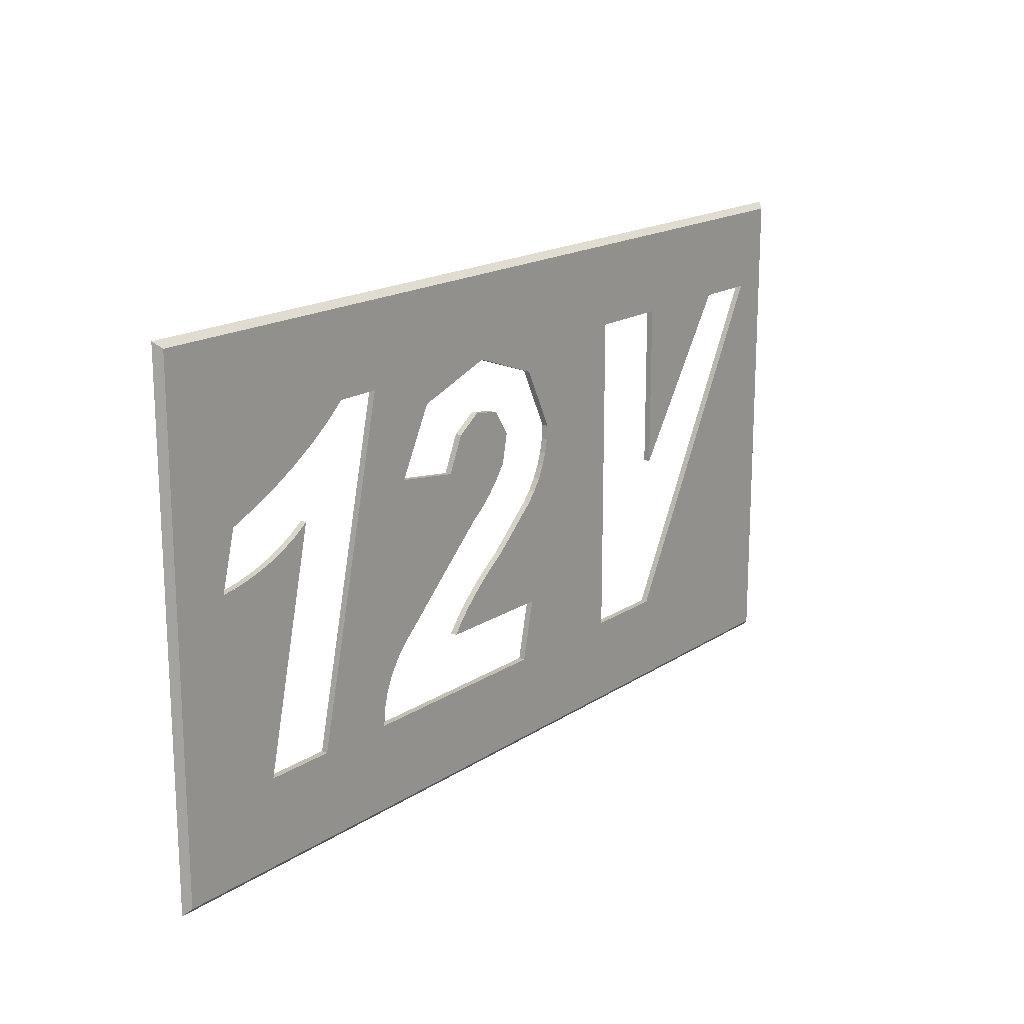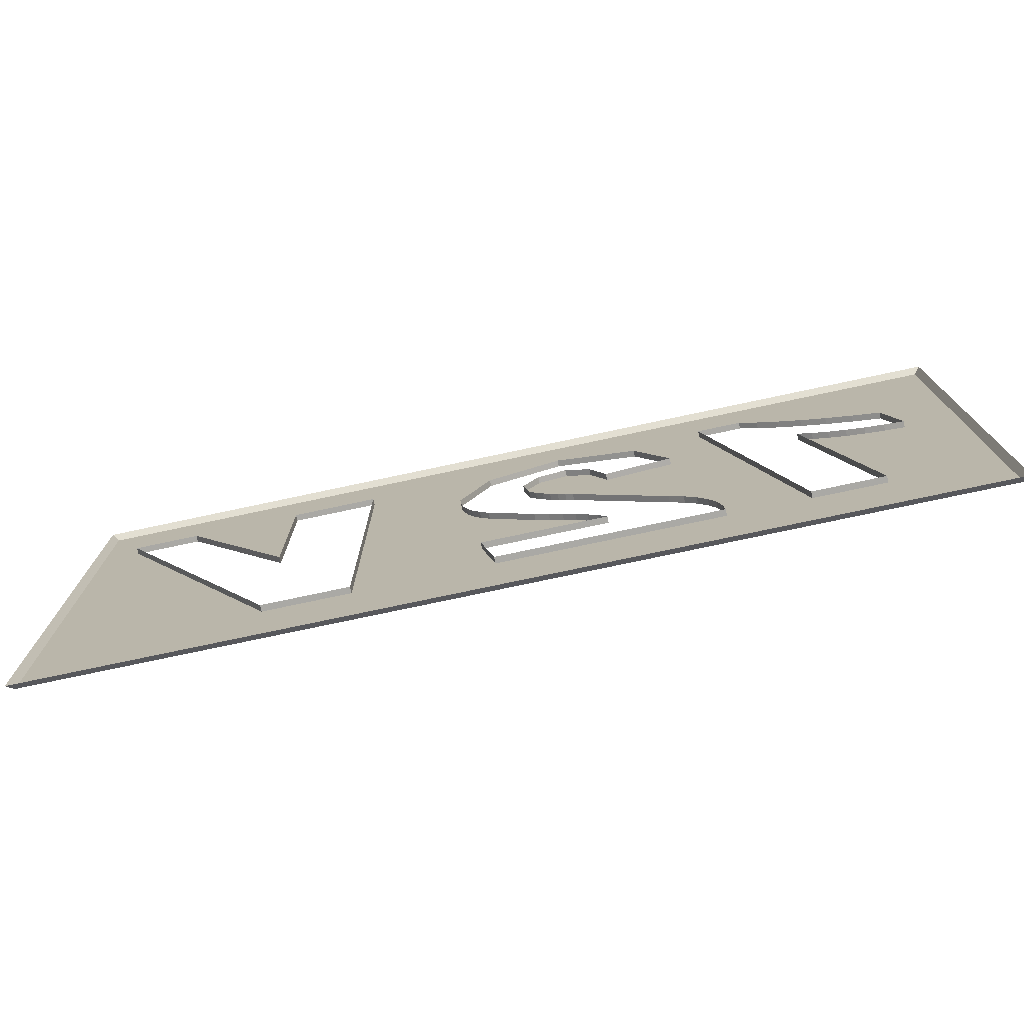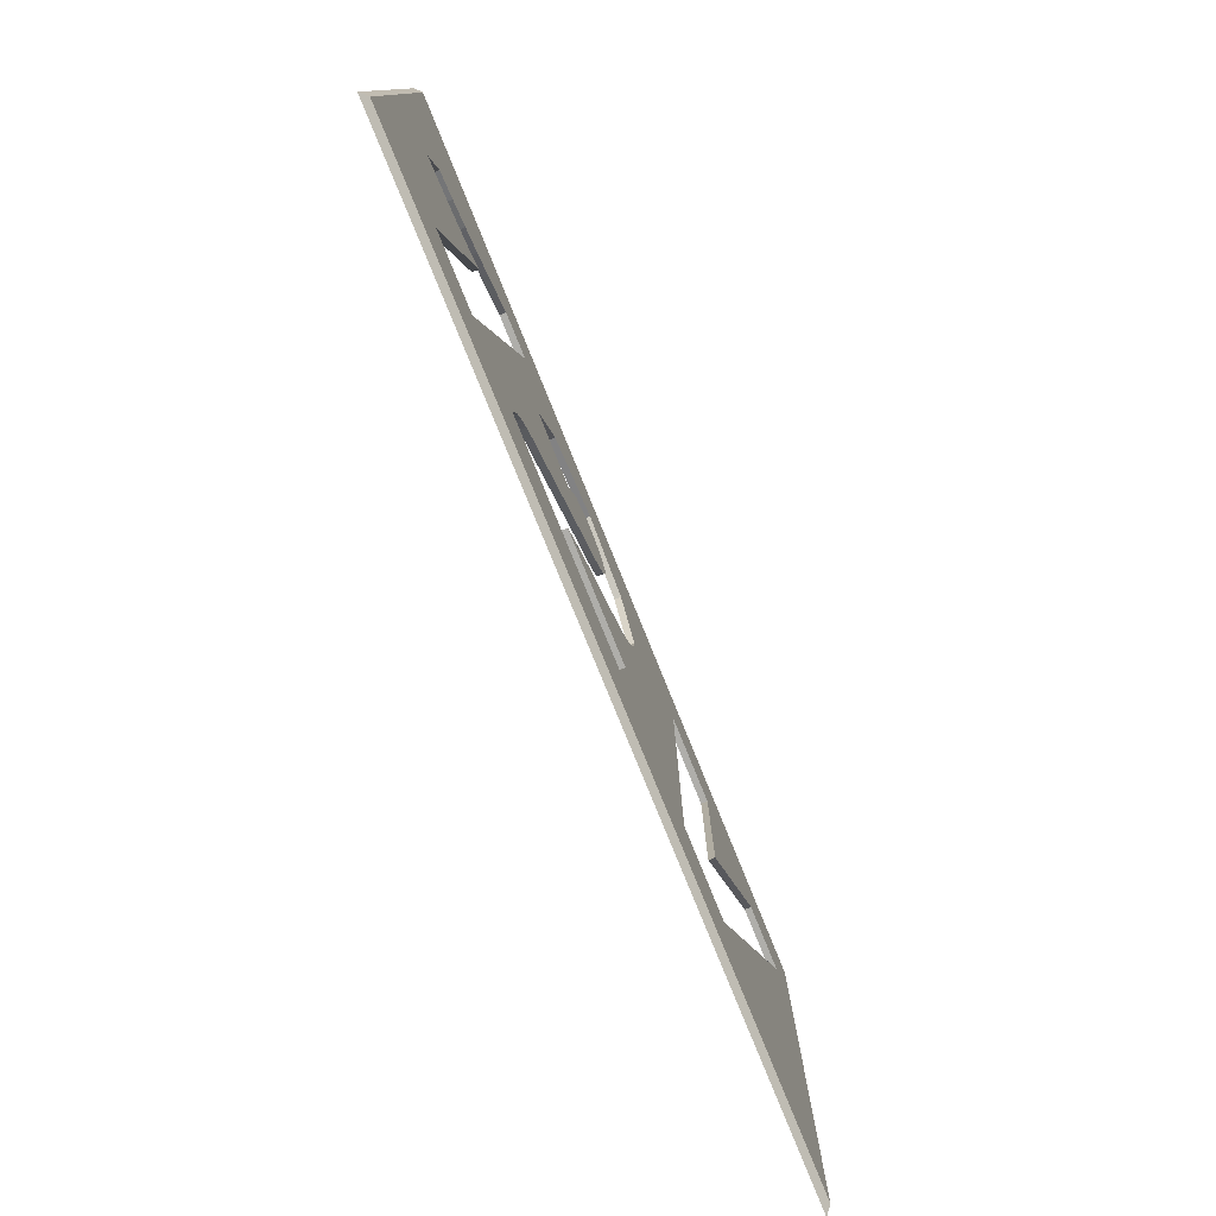
<metadata>
{"format":"obj","ext":"obj","renderer":"f3d","projection":"perspective","resolution":1024,"background":"white","views":[{"elev":17.3,"azim":-52.1,"up":"+Z"},{"elev":-75.3,"azim":-167.9,"up":"+Z"},{"elev":-77.6,"azim":-68.0,"up":"+Z"}]}
</metadata>
<code>
v 0.3575 -0.005 0.195
v 0.3625 0 0.2
v -0.3625 0 0.2
v -0.3575 -0.005 0.195
v 0.3625 0 -0.2
v 0.3575 -0.005 -0.195
v -0.3575 -0.005 -0.195
v -0.3625 0 -0.2
v 0.3575 -0.005 0.195
v 0.3575 -0.005 -0.195
v 0.3625 0 -0.2
v 0.3625 0 0.2
v -0.3575 -0.005 -0.195
v -0.3575 -0.005 0.195
v -0.3625 0 0.2
v -0.3625 0 -0.2
v -0.2829 0 0.07336
v -0.2829 -0.005 0.07336
v -0.3041 -0.005 0.06434
v -0.3041 0 0.06434
v -0.2625 0 0.0834
v -0.2625 -0.005 0.0834
v -0.2829 -0.005 0.07336
v -0.2829 0 0.07336
v -0.2433 0 0.09427
v -0.2433 -0.005 0.09427
v -0.2625 -0.005 0.0834
v -0.2625 0 0.0834
v -0.2256 0 0.1058
v -0.2256 -0.005 0.1058
v -0.2433 -0.005 0.09427
v -0.2433 0 0.09427
v -0.2097 0 0.1178
v -0.2097 -0.005 0.1178
v -0.2256 -0.005 0.1058
v -0.2256 0 0.1058
v -0.1958 0 0.13
v -0.1958 -0.005 0.13
v -0.2097 -0.005 0.1178
v -0.2097 0 0.1178
v -0.3002 0 0.02244
v -0.3002 -0.005 0.02244
v -0.3155 -0.005 0.02007
v -0.3155 0 0.02007
v -0.2853 0 0.02602
v -0.2853 -0.005 0.02602
v -0.3002 -0.005 0.02244
v -0.3002 0 0.02244
v -0.2711 0 0.03073
v -0.2711 -0.005 0.03073
v -0.2853 -0.005 0.02602
v -0.2853 0 0.02602
v -0.2578 0 0.03652
v -0.2578 -0.005 0.03652
v -0.2711 -0.005 0.03073
v -0.2711 0 0.03073
v -0.2455 0 0.04326
v -0.2455 -0.005 0.04326
v -0.2578 -0.005 0.03652
v -0.2578 0 0.03652
v -0.2347 0 0.05086
v -0.2347 -0.005 0.05086
v -0.2455 -0.005 0.04326
v -0.2455 0 0.04326
v -0.2757 0 -0.1275
v -0.2757 -0.005 -0.1275
v -0.2205 -0.005 -0.1275
v -0.2205 0 -0.1275
v -0.2205 0 -0.1275
v -0.2205 -0.005 -0.1275
v -0.161 -0.005 0.13
v -0.161 0 0.13
v -0.304 -0.005 0.06435
v -0.3155 -0.005 0.02005
v -0.3155 0 0.02005
v -0.304 0 0.06435
v -0.2347 0 0.05085
v -0.2347 -0.005 0.05085
v -0.2757 -0.005 -0.1275
v -0.2757 0 -0.1275
v -0.161 0 0.13
v -0.161 -0.005 0.13
v -0.1958 -0.005 0.13
v -0.1958 0 0.13
v -0.1043 -0.005 0.1086
v -0.131 -0.005 0.057
v -0.131 0 0.057
v -0.1043 0 0.1086
v -0.04 -0.005 0.13
v -0.1043 -0.005 0.1086
v -0.1043 0 0.1086
v -0.04 0 0.13
v 0.01834 -0.005 0.1099
v 0.0425 -0.005 0.0615
v 0.0425 0 0.0615
v 0.01834 0 0.1099
v -0.04 -0.005 0.13
v 0.01834 -0.005 0.1099
v 0.01834 0 0.1099
v -0.04 0 0.13
v -0.00991 -0.005 0.0663
v -0.01469 -0.005 0.04309
v -0.01469 0 0.04309
v -0.00991 0 0.0663
v -0.02275 -0.005 0.08581
v -0.00991 -0.005 0.0663
v -0.00991 0 0.0663
v -0.02275 0 0.08581
v -0.0457 -0.005 0.09021
v -0.02275 -0.005 0.08581
v -0.02275 0 0.08581
v -0.0457 0 0.09021
v -0.06531 -0.005 0.07691
v -0.0457 -0.005 0.09021
v -0.0457 0 0.09021
v -0.06531 0 0.07691
v 0.04179 0 0.05073
v 0.04179 -0.005 0.05073
v 0.0425 -0.005 0.0615
v 0.0425 0 0.0615
v 0.03969 0 0.04015
v 0.03969 -0.005 0.04015
v 0.04179 -0.005 0.05073
v 0.04179 0 0.05073
v 0.03622 0 0.02993
v 0.03622 -0.005 0.02993
v 0.03969 -0.005 0.04015
v 0.03969 0 0.04015
v 0.03145 0 0.02025
v 0.03145 -0.005 0.02025
v 0.03622 -0.005 0.02993
v 0.03622 0 0.02993
v 0.02545 0 0.01127
v 0.02545 -0.005 0.01127
v 0.03145 -0.005 0.02025
v 0.03145 0 0.02025
v 0.01834 0 0.003164
v 0.01834 -0.005 0.003164
v 0.02545 -0.005 0.01127
v 0.02545 0 0.01127
v -0.01998 0 0.03565
v -0.01998 -0.005 0.03565
v -0.01469 -0.005 0.04309
v -0.01469 0 0.04309
v -0.02561 0 0.02862
v -0.02561 -0.005 0.02862
v -0.01998 -0.005 0.03565
v -0.01998 0 0.03565
v -0.03149 0 0.02212
v -0.03149 -0.005 0.02212
v -0.02561 -0.005 0.02862
v -0.02561 0 0.02862
v -0.03752 0 0.01628
v -0.03752 -0.005 0.01628
v -0.03149 -0.005 0.02212
v -0.03149 0 0.02212
v -0.04358 0 0.01118
v -0.04358 -0.005 0.01118
v -0.03752 -0.005 0.01628
v -0.03752 0 0.01628
v -0.04958 0 0.006921
v -0.04958 -0.005 0.006921
v -0.04358 -0.005 0.01118
v -0.04358 0 0.01118
v -0.02925 0 -0.03749
v -0.02925 -0.005 -0.03749
v -0.01807 -0.005 -0.0296
v -0.01807 0 -0.0296
v -0.03988 0 -0.04581
v -0.03988 -0.005 -0.04581
v -0.02925 -0.005 -0.03749
v -0.02925 0 -0.03749
v -0.04975 0 -0.05443
v -0.04975 -0.005 -0.05443
v -0.03988 -0.005 -0.04581
v -0.03988 0 -0.04581
v -0.05869 0 -0.06319
v -0.05869 -0.005 -0.06319
v -0.04975 -0.005 -0.05443
v -0.04975 0 -0.05443
v -0.06656 0 -0.07194
v -0.06656 -0.005 -0.07194
v -0.05869 -0.005 -0.06319
v -0.05869 0 -0.06319
v -0.07322 0 -0.08054
v -0.07322 -0.005 -0.08054
v -0.06656 -0.005 -0.07194
v -0.06656 0 -0.07194
v -0.1569 0 -0.1148
v -0.1569 -0.005 -0.1148
v -0.158 -0.005 -0.1275
v -0.158 0 -0.1275
v -0.1537 0 -0.1024
v -0.1537 -0.005 -0.1024
v -0.1569 -0.005 -0.1148
v -0.1569 0 -0.1148
v -0.1484 0 -0.09038
v -0.1484 -0.005 -0.09038
v -0.1537 -0.005 -0.1024
v -0.1537 0 -0.1024
v -0.1412 0 -0.079
v -0.1412 -0.005 -0.079
v -0.1484 -0.005 -0.09038
v -0.1484 0 -0.09038
v -0.1321 0 -0.06845
v -0.1321 -0.005 -0.06845
v -0.1412 -0.005 -0.079
v -0.1412 0 -0.079
v -0.1212 0 -0.05891
v -0.1212 -0.005 -0.05891
v -0.1321 -0.005 -0.06845
v -0.1321 0 -0.06845
v -0.078 0 0.0493
v -0.078 -0.005 0.0493
v -0.0653 -0.005 0.0769
v -0.0653 0 0.0769
v -0.0496 -0.005 0.0069
v -0.1212 -0.005 -0.0589
v -0.1212 0 -0.0589
v -0.0496 0 0.0069
v -0.131 0 0.057
v -0.131 -0.005 0.057
v -0.078 -0.005 0.0493
v -0.078 0 0.0493
v 0.01285 0 -0.1275
v 0.01285 -0.005 -0.1275
v 0.0233 -0.005 -0.08055
v 0.0233 0 -0.08055
v 0.0233 0 -0.08055
v 0.0233 -0.005 -0.08055
v -0.0732 -0.005 -0.08055
v -0.0732 0 -0.08055
v -0.01805 0 -0.0296
v -0.01805 -0.005 -0.0296
v 0.01835 -0.005 0.00315
v 0.01835 0 0.00315
v -0.158 0 -0.1275
v -0.158 -0.005 -0.1275
v 0.01285 -0.005 -0.1275
v 0.01285 0 -0.1275
v 0.1875 -0.005 0.13
v 0.12 -0.005 0.13
v 0.12 0 0.13
v 0.1875 0 0.13
v 0.12 -0.005 0.13
v 0.12 -0.005 -0.1275
v 0.12 0 -0.1275
v 0.12 0 0.13
v 0.1875 -0.005 0
v 0.1875 -0.005 0.13
v 0.1875 0 0.13
v 0.1875 0 0
v 0.275 -0.005 0.13
v 0.1875 -0.005 0
v 0.1875 0 0
v 0.275 0 0.13
v 0.3275 -0.005 0.13
v 0.275 -0.005 0.13
v 0.275 0 0.13
v 0.3275 0 0.13
v 0.1875 0 -0.1275
v 0.1875 -0.005 -0.1275
v 0.3275 -0.005 0.13
v 0.3275 0 0.13
v 0.12 -0.005 -0.1275
v 0.1875 -0.005 -0.1275
v 0.1875 0 -0.1275
v 0.12 0 -0.1275
v 0.3275 -0.005 0.13
v 0.1875 -0.005 -0.1275
v 0.3575 -0.005 -0.195
v 0.3575 -0.005 -0.195
v 0.3575 -0.005 0.195
v 0.3275 -0.005 0.13
v 0.1875 -0.005 0.13
v 0.1875 -0.005 0
v 0.275 -0.005 0.13
v 0.3275 -0.005 0.13
v 0.3575 -0.005 0.195
v 0.275 -0.005 0.13
v 0.275 -0.005 0.13
v 0.3575 -0.005 0.195
v 0.1875 -0.005 0.13
v 0.12 -0.005 0.13
v 0.1875 -0.005 0.13
v 0.3575 -0.005 0.195
v 0.3575 -0.005 -0.195
v 0.1875 -0.005 -0.1275
v 0.12 -0.005 -0.1275
v 0.3575 -0.005 -0.195
v 0.12 -0.005 -0.1275
v 0.01285 -0.005 -0.1275
v -0.3575 -0.005 -0.195
v 0.01285 -0.005 -0.1275
v -0.158 -0.005 -0.1275
v -0.3575 -0.005 -0.195
v -0.3575 -0.005 -0.195
v -0.158 -0.005 -0.1275
v -0.2205 -0.005 -0.1275
v -0.3575 -0.005 -0.195
v -0.2205 -0.005 -0.1275
v -0.2757 -0.005 -0.1275
v -0.2347 -0.005 0.05085
v -0.25 -0.005 0.03875
v -0.2757 -0.005 -0.1275
v -0.2757 -0.005 -0.1275
v -0.25 -0.005 0.03875
v -0.2711 -0.005 0.03075
v -0.2921 -0.005 0.02275
v -0.3575 -0.005 -0.195
v -0.2757 -0.005 -0.1275
v -0.2711 -0.005 0.03075
v -0.3575 -0.005 -0.195
v -0.2921 -0.005 0.02275
v -0.3155 -0.005 0.02005
v -0.3575 -0.005 -0.195
v -0.3155 -0.005 0.02005
v -0.3575 -0.005 0.195
v -0.3575 -0.005 0.195
v -0.3155 -0.005 0.02005
v -0.304 -0.005 0.06435
v -0.3575 -0.005 0.195
v -0.304 -0.005 0.06435
v -0.1958 -0.005 0.13
v -0.3575 -0.005 0.195
v -0.1958 -0.005 0.13
v -0.161 -0.005 0.13
v -0.3575 -0.005 0.195
v -0.161 -0.005 0.13
v -0.131 -0.005 0.13
v -0.3575 -0.005 0.195
v -0.131 -0.005 0.13
v -0.04 -0.005 0.13
v -0.3575 -0.005 0.195
v -0.04 -0.005 0.13
v 0.0425 -0.005 0.13
v 0.3575 -0.005 0.195
v -0.3575 -0.005 0.195
v 0.0425 -0.005 0.13
v 0.12 -0.005 0.13
v 0.12 -0.005 0.13
v 0.0425 -0.005 0.13
v 0.0425 -0.005 0.0615
v 0.12 -0.005 0.13
v 0.0425 -0.005 0.0615
v 0.0425 -0.005 -0.021
v 0.12 -0.005 -0.1275
v 0.0233 -0.005 -0.08055
v 0.0425 -0.005 -0.021
v 0.01835 -0.005 0.00315
v -0.01805 -0.005 -0.0296
v 0.0233 -0.005 -0.08055
v -0.01805 -0.005 -0.0296
v -0.0732 -0.005 -0.08055
v 0.0425 -0.005 -0.021
v 0.0233 -0.005 -0.08055
v 0.01285 -0.005 -0.1275
v 0.12 -0.005 -0.1275
v -0.2205 -0.005 -0.1275
v -0.158 -0.005 -0.1275
v -0.158 -0.005 -0.0305
v -0.158 -0.005 -0.0305
v -0.131 -0.005 0.057
v -0.161 -0.005 0.13
v -0.2205 -0.005 -0.1275
v -0.161 -0.005 0.13
v -0.131 -0.005 0.057
v -0.131 -0.005 0.13
v -0.078 -0.005 0.0493
v -0.131 -0.005 0.057
v -0.158 -0.005 -0.0305
v -0.1212 -0.005 -0.0589
v -0.0496 -0.005 0.0069
v -0.078 -0.005 0.0493
v -0.158 -0.005 -0.0305
v -0.0147 -0.005 0.0431
v -0.0653 -0.005 0.0769
v -0.078 -0.005 0.0493
v -0.0496 -0.005 0.0069
v -0.1958 -0.005 0.13
v -0.3041 -0.005 0.06434
v -0.2829 -0.005 0.07336
v -0.2097 -0.005 0.1178
v -0.2097 -0.005 0.1178
v -0.2829 -0.005 0.07336
v -0.2625 -0.005 0.0834
v -0.2256 -0.005 0.1058
v -0.2256 -0.005 0.1058
v -0.2625 -0.005 0.0834
v -0.2433 -0.005 0.09427
v -0.3155 -0.005 0.02007
v -0.2921 -0.005 0.02273
v -0.3002 -0.005 0.02244
v -0.3002 -0.005 0.02244
v -0.2921 -0.005 0.02273
v -0.2853 -0.005 0.02602
v -0.2711 -0.005 0.03073
v -0.2853 -0.005 0.02602
v -0.2921 -0.005 0.02273
v -0.2711 -0.005 0.03073
v -0.2501 -0.005 0.03874
v -0.2578 -0.005 0.03652
v -0.2578 -0.005 0.03652
v -0.2501 -0.005 0.03874
v -0.2455 -0.005 0.04326
v -0.2347 -0.005 0.05086
v -0.2455 -0.005 0.04326
v -0.2501 -0.005 0.03874
v -0.131 -0.005 0.13
v -0.1043 -0.005 0.1086
v -0.131 -0.005 0.057
v -0.131 -0.005 0.13
v -0.04 -0.005 0.13
v -0.1043 -0.005 0.1086
v 0.0425 -0.005 0.13
v 0.01834 -0.005 0.1099
v 0.0425 -0.005 0.0615
v 0.0425 -0.005 0.13
v -0.04 -0.005 0.13
v 0.01834 -0.005 0.1099
v -0.00991 -0.005 0.0663
v -0.02275 -0.005 0.08581
v -0.0457 -0.005 0.09021
v -0.00991 -0.005 0.0663
v -0.0457 -0.005 0.09021
v -0.06531 -0.005 0.07691
v -0.01469 -0.005 0.04309
v 0.04179 -0.005 0.05073
v 0.0425 -0.005 0.0615
v 0.0425 -0.005 -0.021
v 0.03969 -0.005 0.04015
v 0.04179 -0.005 0.05073
v 0.0425 -0.005 -0.021
v 0.03622 -0.005 0.02993
v 0.03969 -0.005 0.04015
v 0.0425 -0.005 -0.021
v 0.03145 -0.005 0.02025
v 0.03622 -0.005 0.02993
v 0.0425 -0.005 -0.021
v 0.02545 -0.005 0.01127
v 0.03145 -0.005 0.02025
v 0.0425 -0.005 -0.021
v 0.01834 -0.005 0.003164
v 0.02545 -0.005 0.01127
v 0.0425 -0.005 -0.021
v -0.04958 -0.005 0.006921
v -0.01469 -0.005 0.04309
v -0.01998 -0.005 0.03565
v -0.04358 -0.005 0.01118
v -0.04358 -0.005 0.01118
v -0.01998 -0.005 0.03565
v -0.02561 -0.005 0.02862
v -0.03752 -0.005 0.01628
v -0.03752 -0.005 0.01628
v -0.02561 -0.005 0.02862
v -0.03149 -0.005 0.02212
v -0.07322 -0.005 -0.08054
v -0.01807 -0.005 -0.0296
v -0.02925 -0.005 -0.03749
v -0.06656 -0.005 -0.07194
v -0.06656 -0.005 -0.07194
v -0.02925 -0.005 -0.03749
v -0.03988 -0.005 -0.04581
v -0.05869 -0.005 -0.06319
v -0.05869 -0.005 -0.06319
v -0.03988 -0.005 -0.04581
v -0.04975 -0.005 -0.05443
v -0.1569 -0.005 -0.1148
v -0.158 -0.005 -0.1275
v -0.158 -0.005 -0.0305
v -0.1537 -0.005 -0.1024
v -0.1569 -0.005 -0.1148
v -0.158 -0.005 -0.0305
v -0.1484 -0.005 -0.09038
v -0.1537 -0.005 -0.1024
v -0.158 -0.005 -0.0305
v -0.1412 -0.005 -0.079
v -0.1484 -0.005 -0.09038
v -0.158 -0.005 -0.0305
v -0.1321 -0.005 -0.06845
v -0.1412 -0.005 -0.079
v -0.158 -0.005 -0.0305
v -0.1212 -0.005 -0.05891
v -0.1321 -0.005 -0.06845
v -0.158 -0.005 -0.0305
g mesh7503320
f 1 2 3
f 3 4 1
f 5 6 7
f 7 8 5
f 9 10 11
f 11 12 9
f 13 14 15
f 15 16 13
g mesh7503325
f 17 18 19
f 19 20 17
f 21 22 23
f 23 24 21
f 25 26 27
f 27 28 25
f 29 30 31
f 31 32 29
f 33 34 35
f 35 36 33
f 37 38 39
f 39 40 37
g mesh7503331
f 41 43 42
f 43 41 44
f 45 47 46
f 47 45 48
f 49 51 50
f 51 49 52
f 53 55 54
f 55 53 56
f 57 59 58
f 59 57 60
f 61 63 62
f 63 61 64
g mesh7503334
f 65 66 67
f 67 68 65
f 69 70 71
f 71 72 69
f 73 74 75
f 75 76 73
f 77 78 79
f 79 80 77
f 81 82 83
f 83 84 81
g mesh7503338
f 85 86 87
f 87 88 85
f 89 90 91
f 91 92 89
g mesh7503344
f 93 95 94
f 95 93 96
f 97 99 98
f 99 97 100
g mesh7503350
f 101 102 103
f 103 104 101
f 105 106 107
f 107 108 105
f 109 110 111
f 111 112 109
f 113 114 115
f 115 116 113
g mesh7503357
f 117 118 119
f 119 120 117
f 121 122 123
f 123 124 121
f 125 126 127
f 127 128 125
f 129 130 131
f 131 132 129
f 133 134 135
f 135 136 133
f 137 138 139
f 139 140 137
g mesh7503363
f 141 143 142
f 143 141 144
f 145 147 146
f 147 145 148
f 149 151 150
f 151 149 152
f 153 155 154
f 155 153 156
f 157 159 158
f 159 157 160
f 161 163 162
f 163 161 164
g mesh7503369
f 165 166 167
f 167 168 165
f 169 170 171
f 171 172 169
f 173 174 175
f 175 176 173
f 177 178 179
f 179 180 177
f 181 182 183
f 183 184 181
f 185 186 187
f 187 188 185
g mesh7503375
f 189 190 191
f 191 192 189
f 193 194 195
f 195 196 193
f 197 198 199
f 199 200 197
f 201 202 203
f 203 204 201
f 205 206 207
f 207 208 205
f 209 210 211
f 211 212 209
g mesh7503378
f 213 214 215
f 215 216 213
f 217 218 219
f 219 220 217
f 221 222 223
f 223 224 221
f 225 226 227
f 227 228 225
f 229 230 231
f 231 232 229
f 233 234 235
f 235 236 233
f 237 238 239
f 239 240 237
g mesh7503379
f 241 242 243
f 243 244 241
f 245 246 247
f 247 248 245
f 249 250 251
f 251 252 249
f 253 254 255
f 255 256 253
f 257 258 259
f 259 260 257
f 261 262 263
f 263 264 261
f 265 266 267
f 267 268 265
g mesh7503380
f 269 270 271
f 272 273 274
f 275 276 277
f 278 279 280
f 281 282 283
f 284 285 286
f 287 288 289
f 290 291 292
f 292 293 290
f 294 295 296
f 297 298 299
f 300 301 302
f 303 304 305
f 306 307 308
f 309 310 311
f 311 312 309
f 313 314 315
f 316 317 318
f 319 320 321
f 322 323 324
f 325 326 327
f 328 329 330
f 331 332 333
f 334 335 336
f 337 338 339
f 339 340 337
f 341 342 343
f 344 345 346
f 346 347 344
f 348 349 350
f 350 351 348
f 352 353 354
f 355 356 357
f 357 358 355
f 359 360 361
f 362 363 364
f 364 365 362
f 366 367 368
f 369 370 371
f 372 373 374
f 374 375 372
f 376 377 378
f 378 379 376
g mesh7503382
f 380 381 382
f 382 383 380
f 384 385 386
f 386 387 384
f 388 389 390
g mesh7503384
f 391 392 393
f 394 395 396
f 397 398 399
f 400 401 402
f 403 404 405
f 406 407 408
g mesh7503387
f 409 411 410
f 412 414 413
g mesh7503389
f 415 416 417
f 418 419 420
g mesh7503391
f 421 422 423
f 424 425 426
f 426 427 424
g mesh7503393
f 428 430 429
f 431 433 432
f 434 436 435
f 437 439 438
f 440 442 441
f 443 445 444
g mesh7503395
f 446 448 447
f 448 446 449
f 450 452 451
f 452 450 453
f 454 456 455
g mesh7503397
f 457 458 459
f 459 460 457
f 461 462 463
f 463 464 461
f 465 466 467
g mesh7503399
f 468 470 469
f 471 473 472
f 474 476 475
f 477 479 478
f 480 482 481
f 483 485 484

</code>
